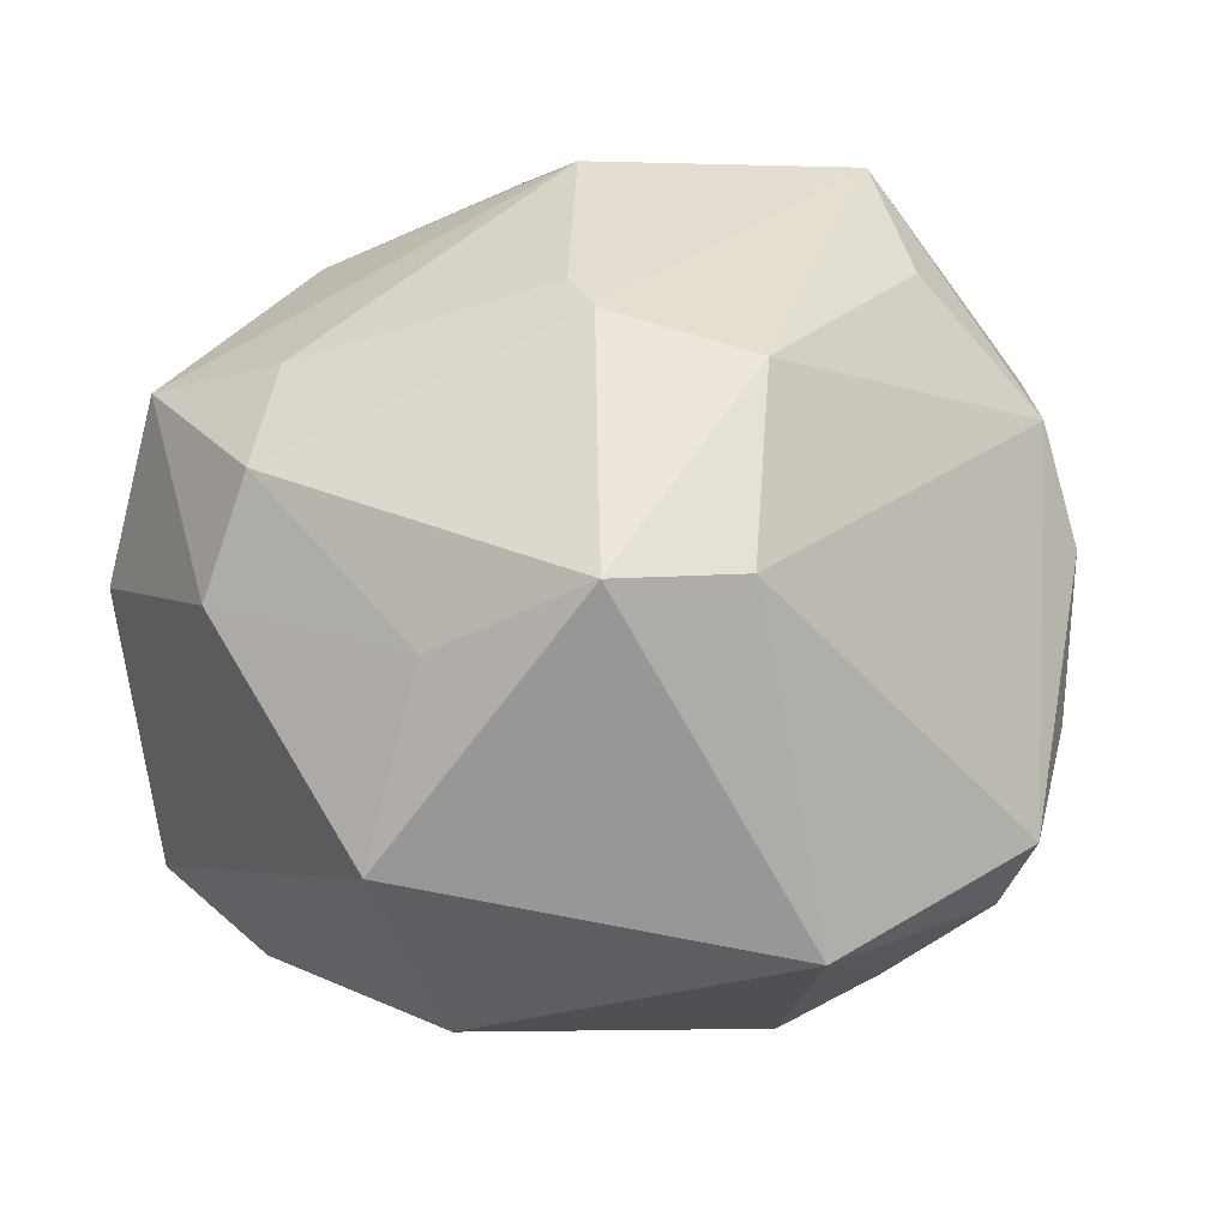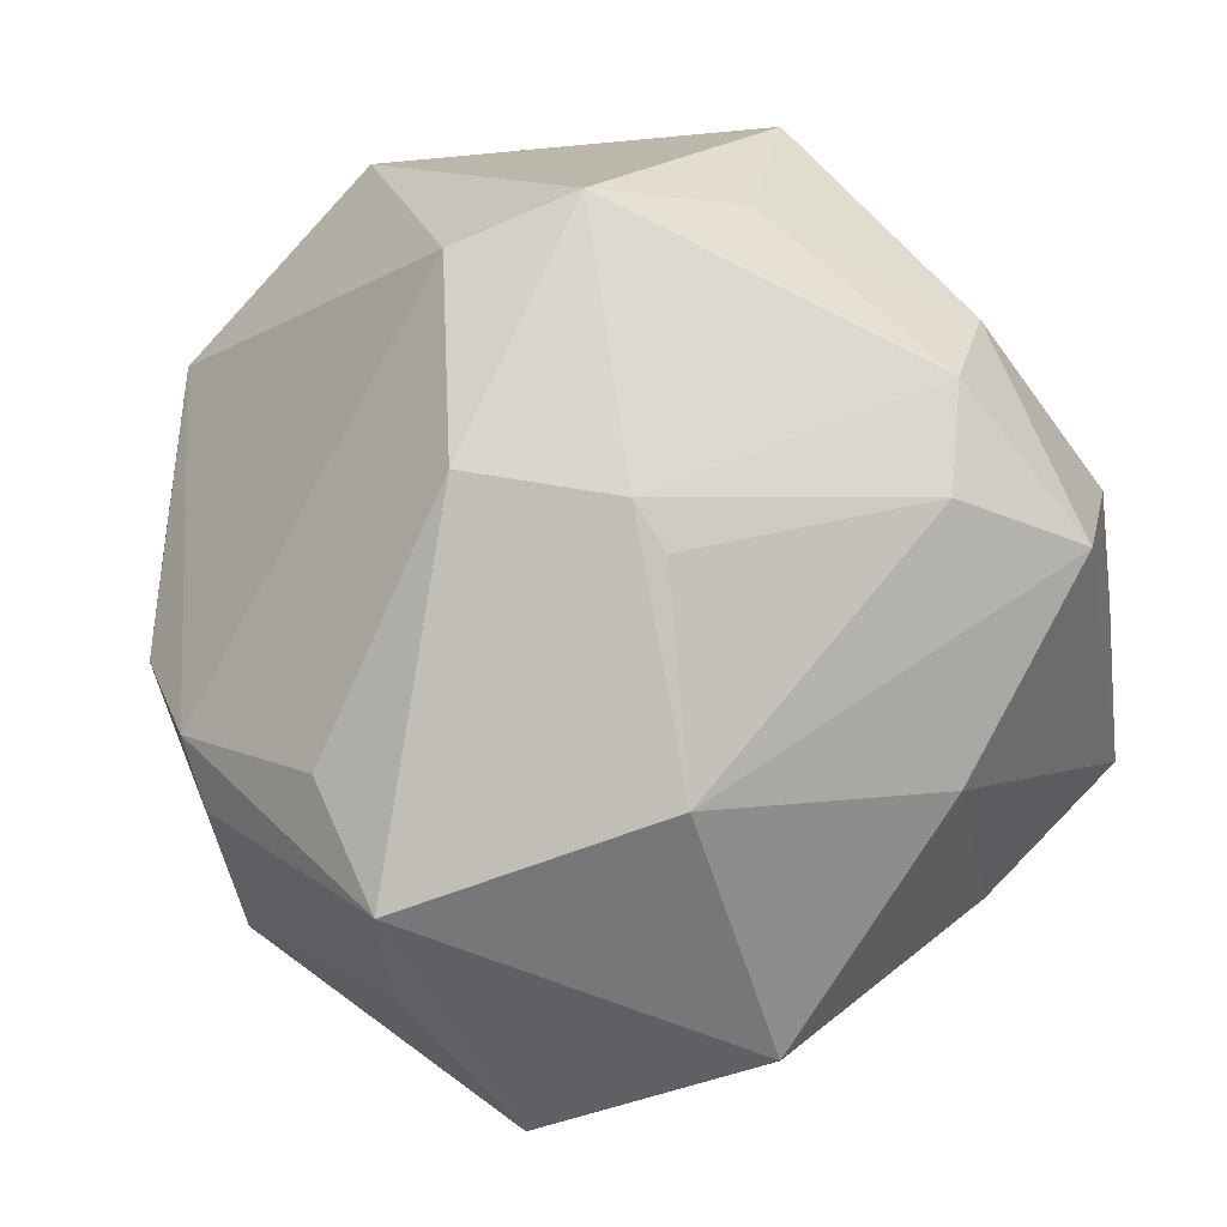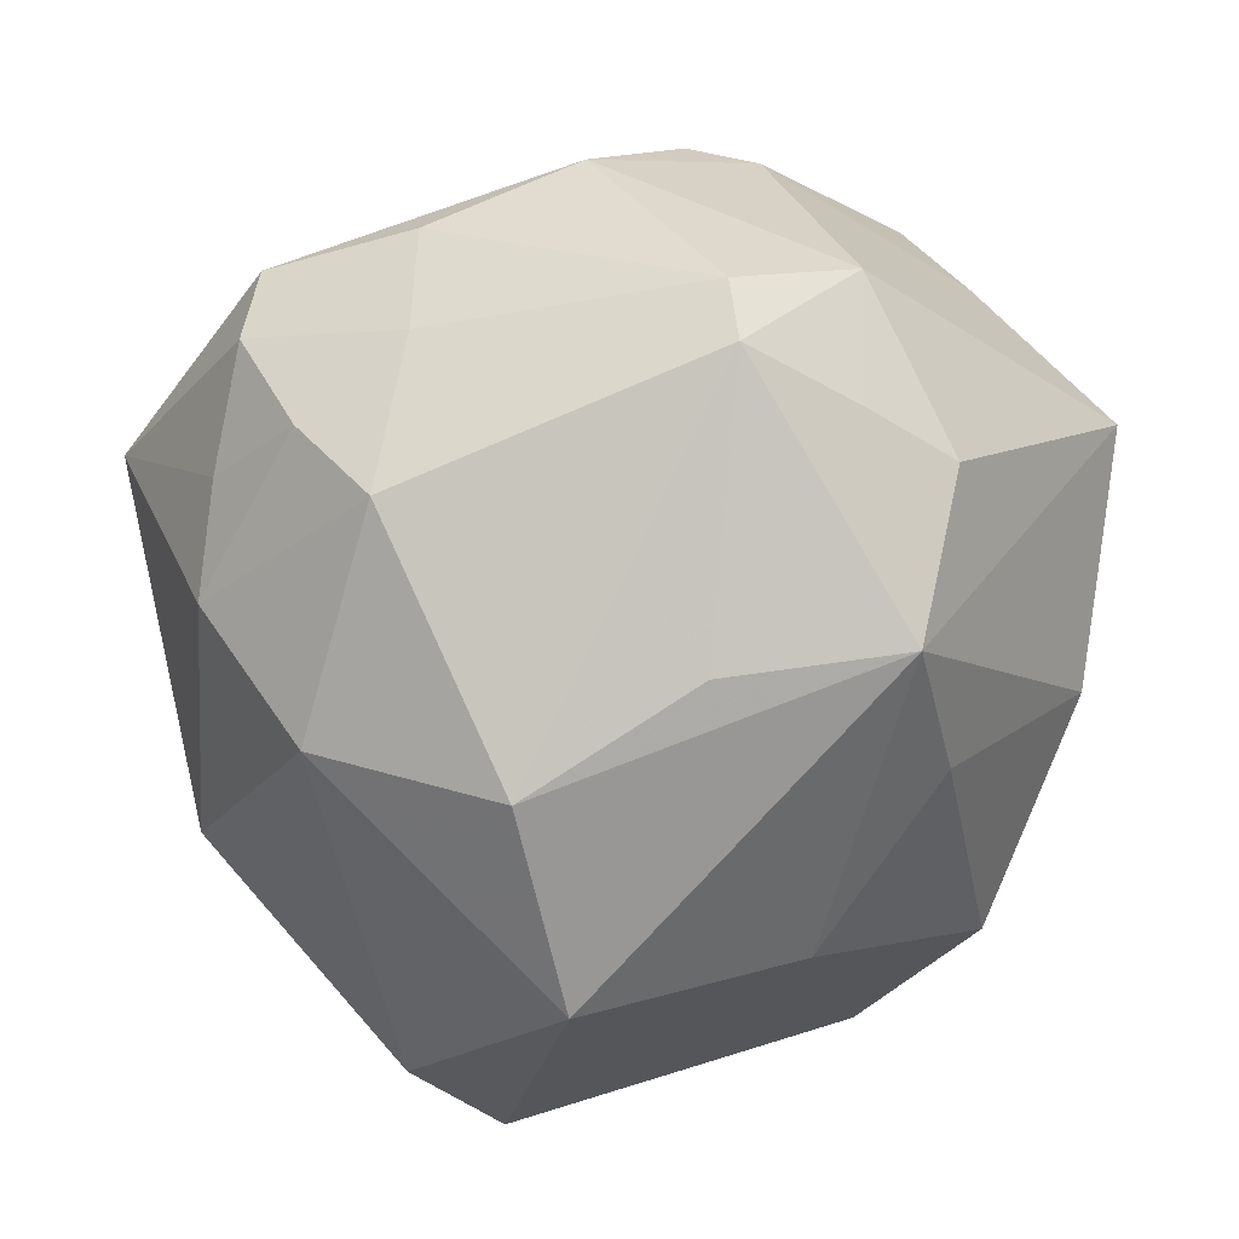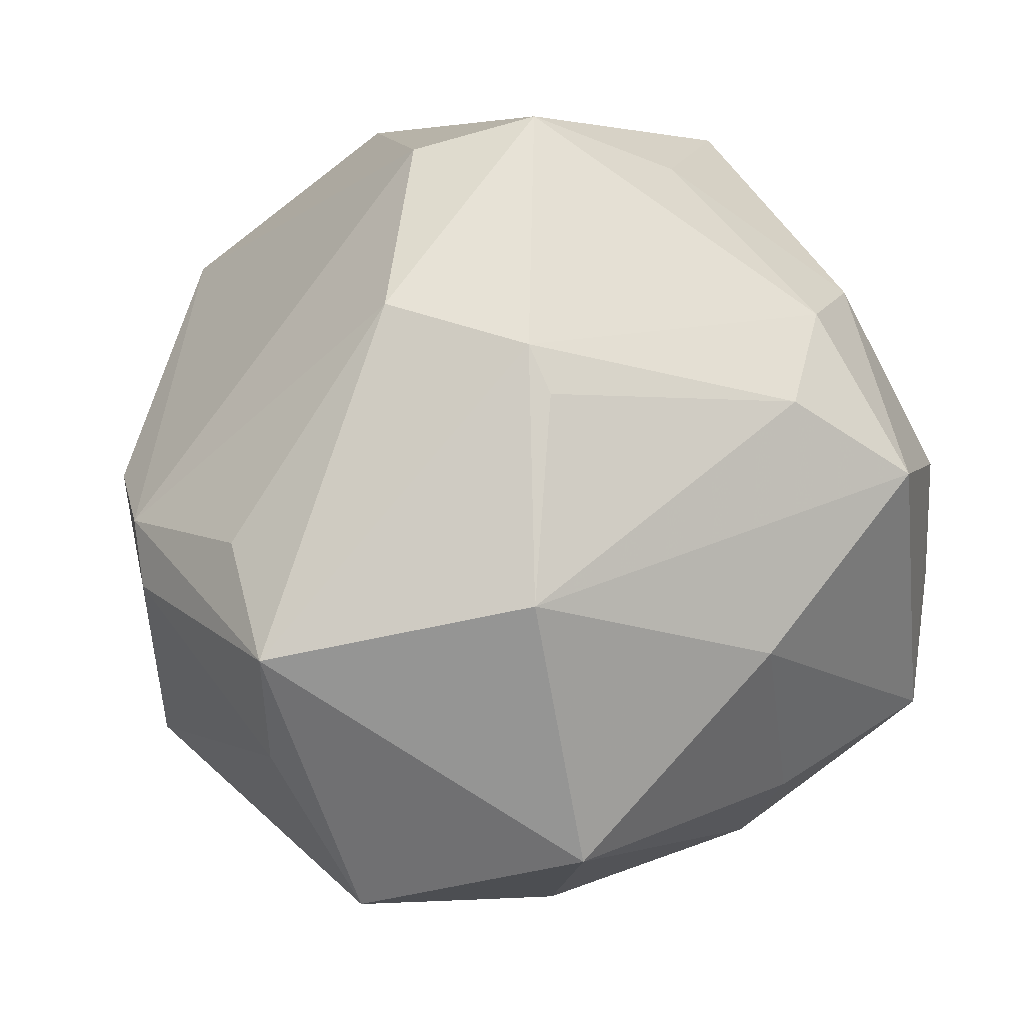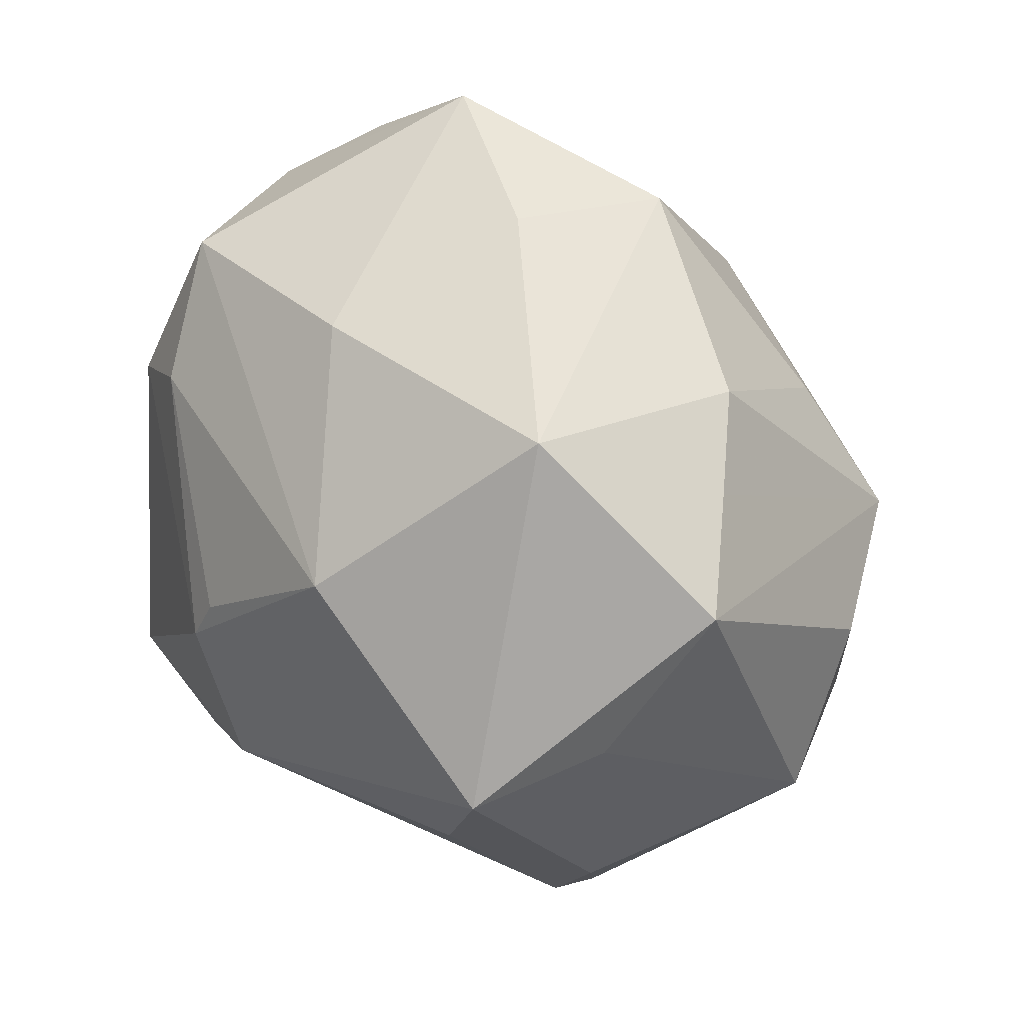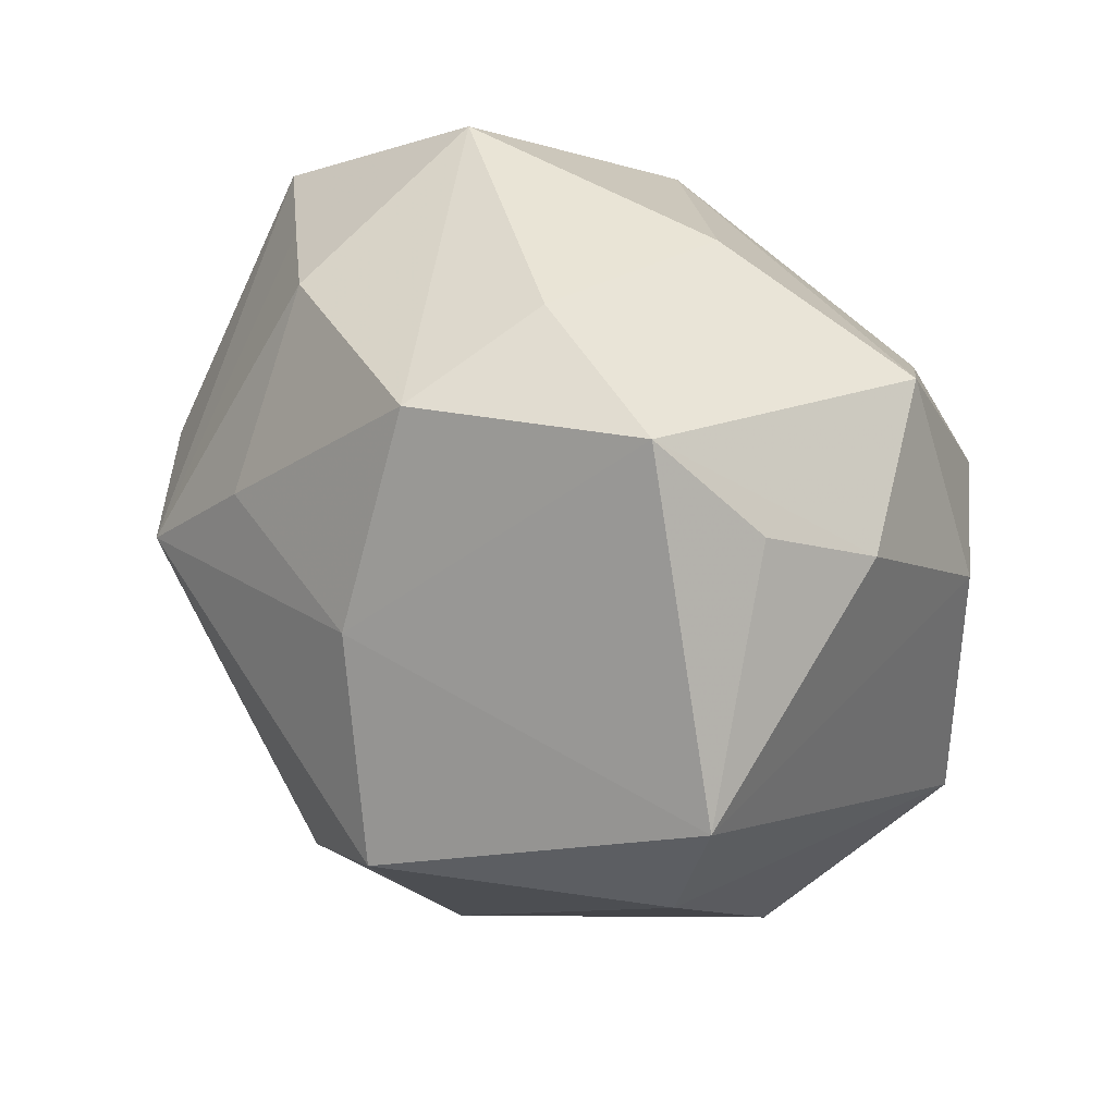
<metadata>
{"format":"obj","ext":"obj","renderer":"f3d","projection":"perspective","resolution":1024,"background":"white","views":[{"elev":49.2,"azim":-48.3,"up":"+Z"},{"elev":77.9,"azim":124.7,"up":"+Z"},{"elev":-59.2,"azim":46.9,"up":"+Z"},{"elev":66.9,"azim":134.2,"up":"+Z"},{"elev":41.8,"azim":56.8,"up":"+Y"},{"elev":60.6,"azim":-135.3,"up":"+Y"}]}
</metadata>
<code>
v 0.04324 -0.02096 0.0144
v -0.02972 0.04191 -0.002221
v 0.03262 0.007703 -0.03635
v -0.01583 -0.02682 -0.03527
v 0.01576 -0.04241 -0.01332
v 0.01816 -0.005827 -0.03928
v 0.006462 -0.03795 -0.02851
v 0.03131 0.03549 -0.01177
v 0.01904 0.02016 0.0371
v 0.0433 0.001306 0.03135
v 0.04158 -0.0252 -0.01697
v -0.02332 -0.04927 0.006054
v 0.001201 0.005298 0.04246
v 0.002834 -0.0453 -0.01872
v 0.0396 -0.02207 -0.02316
v 0.001065 -0.0521 -0.006913
v 0.04461 0.002074 -0.02277
v -0.03106 0.01729 0.03306
v 0.0494 -0.01484 -0.01203
v -0.04283 0.009623 -0.02799
v 0.0001134 0.02576 -0.03538
v 0.05066 0.02276 0.003702
v 0.03862 -0.02711 0.01643
v -0.001018 -0.0002605 0.0438
v 0.04269 -0.00878 -0.02312
v -0.04038 0.015 0.0228
v 0.006772 0.04544 -0.01898
v -0.04368 0.02392 -0.02406
v -0.01709 0.05149 -0.006379
v -0.03705 0.03449 0.007754
v 0.003969 0.04789 -0.000538
v -0.01496 0.007254 -0.04731
v -0.001834 -0.0121 -0.04476
v -0.03505 -0.009177 0.0299
v -0.01228 -0.02992 0.03749
v -0.02615 0.03695 0.02615
v 0.03543 -0.01172 0.02986
v -0.04892 -0.01433 0.01409
v 0.0199 -0.04564 -0.001388
v -0.04387 -0.01951 -0.01201
v 0.03121 0.03978 0.01461
v -0.02017 0.02346 0.03487
v 0.004984 -0.05352 0.0005934
v 0.0004296 0.03971 0.02289
v -0.02407 -0.02166 0.0405
v -0.01792 -0.03987 -0.0203
v 0.04763 0.005774 0.01618
v 0.006052 -0.01591 0.04229
v 0.03368 -0.03626 0.007133
v 0.0402 0.02965 -0.004715
v -0.009137 -0.04606 -0.01398
v 0.02311 0.02217 -0.03069
f 41 10 22
f 32 3 33
f 7 33 15
f 1 49 19
f 19 22 47
f 47 22 10
f 47 1 19
f 10 1 47
f 17 22 19
f 3 22 17
f 38 40 12
f 38 20 40
f 9 10 41
f 42 9 36
f 36 29 30
f 4 33 7
f 40 20 4
f 32 33 4
f 4 20 32
f 19 49 11
f 11 15 19
f 7 15 11
f 6 33 3
f 3 15 6
f 6 15 33
f 20 38 28
f 32 20 28
f 41 27 31
f 31 27 29
f 8 27 41
f 21 3 32
f 32 28 21
f 29 27 21
f 21 28 29
f 23 1 10
f 49 1 23
f 23 43 49
f 16 43 12
f 25 15 3
f 3 17 25
f 19 15 25
f 25 17 19
f 10 9 24
f 44 9 41
f 44 36 9
f 29 36 44
f 41 31 44
f 44 31 29
f 42 36 18
f 18 24 42
f 49 43 39
f 39 11 49
f 30 29 2
f 2 28 30
f 29 28 2
f 50 22 3
f 3 8 50
f 41 22 50
f 50 8 41
f 52 8 3
f 27 8 52
f 3 21 52
f 52 21 27
f 46 4 7
f 12 40 46
f 40 4 46
f 13 9 42
f 42 24 13
f 13 24 9
f 43 23 35
f 12 43 35
f 30 28 26
f 26 28 38
f 26 36 30
f 26 18 36
f 43 16 5
f 5 39 43
f 7 11 5
f 11 39 5
f 14 46 7
f 7 5 14
f 14 5 16
f 48 35 23
f 10 24 48
f 45 38 12
f 12 35 45
f 24 18 45
f 45 48 24
f 35 48 45
f 51 14 16
f 46 14 51
f 51 16 12
f 12 46 51
f 37 23 10
f 10 48 37
f 37 48 23
f 38 45 34
f 34 45 18
f 34 26 38
f 18 26 34

</code>
